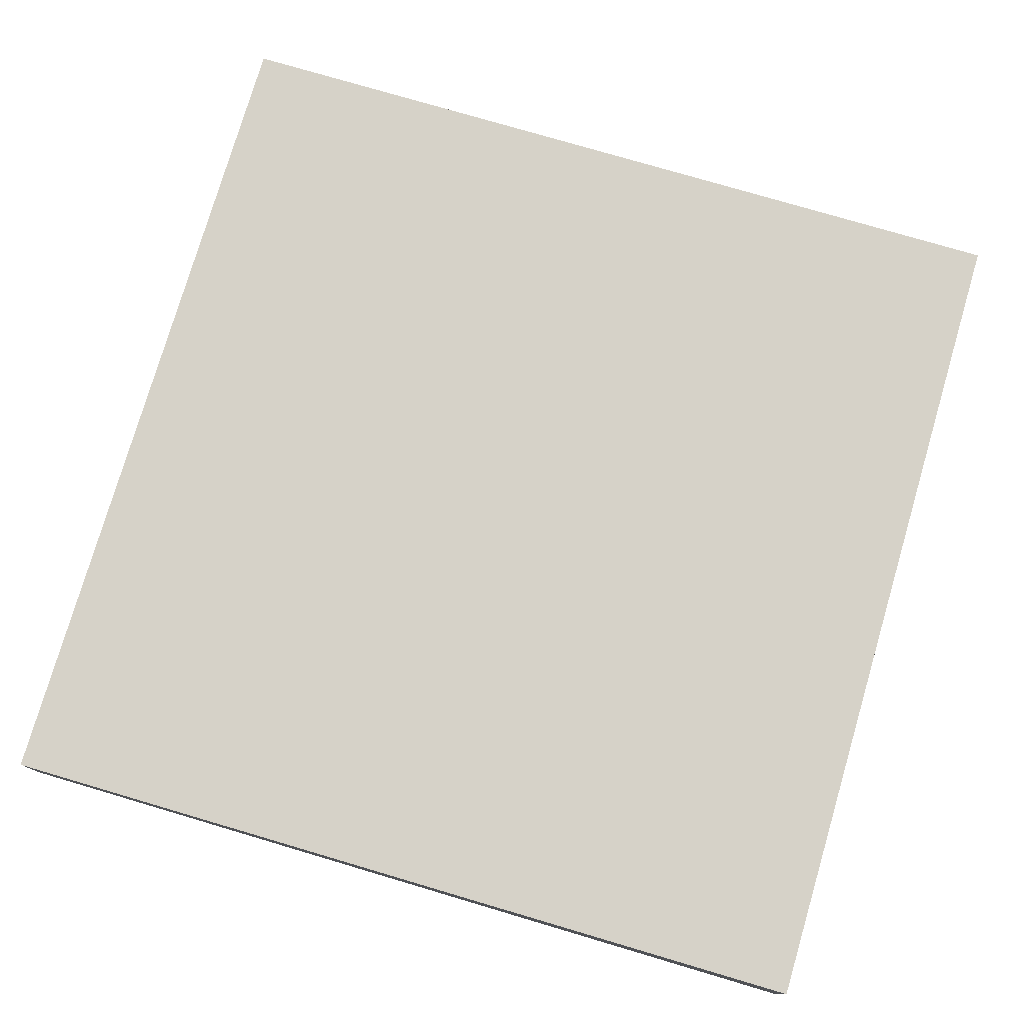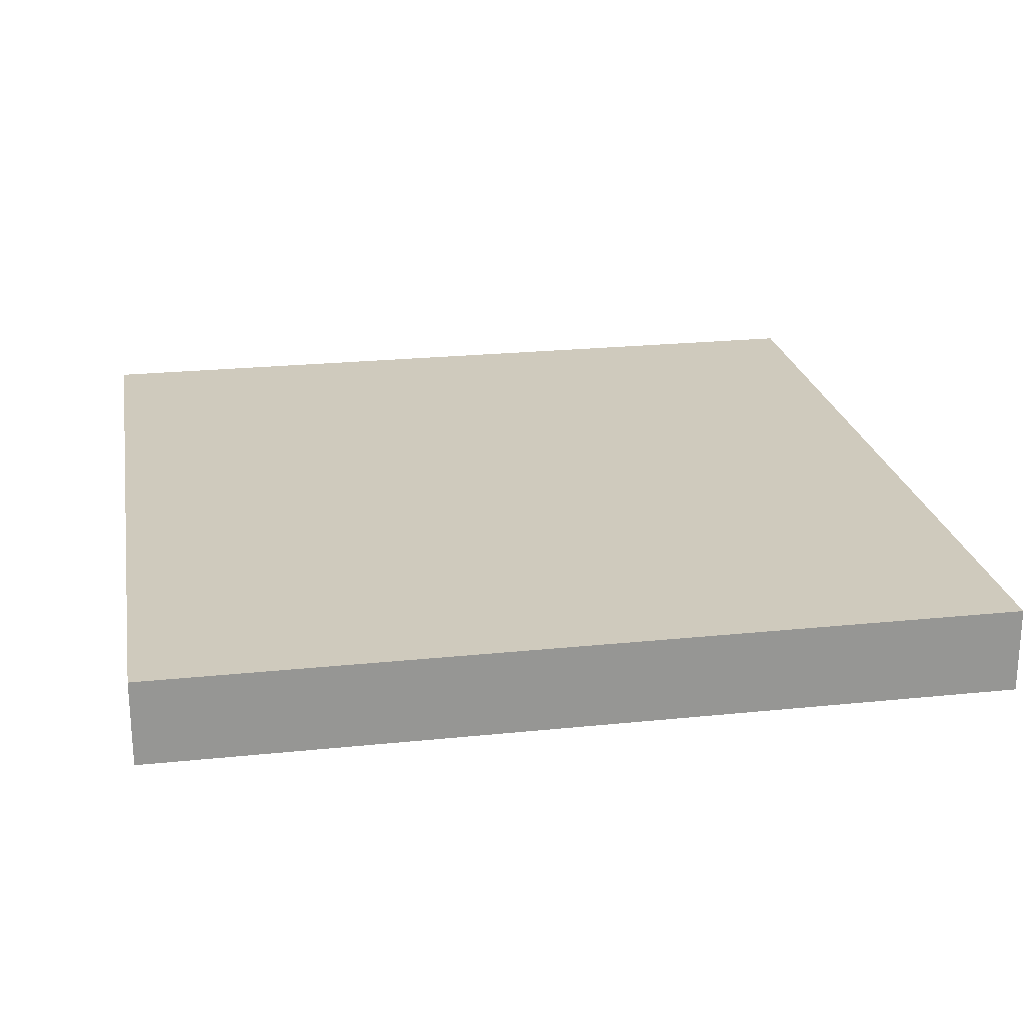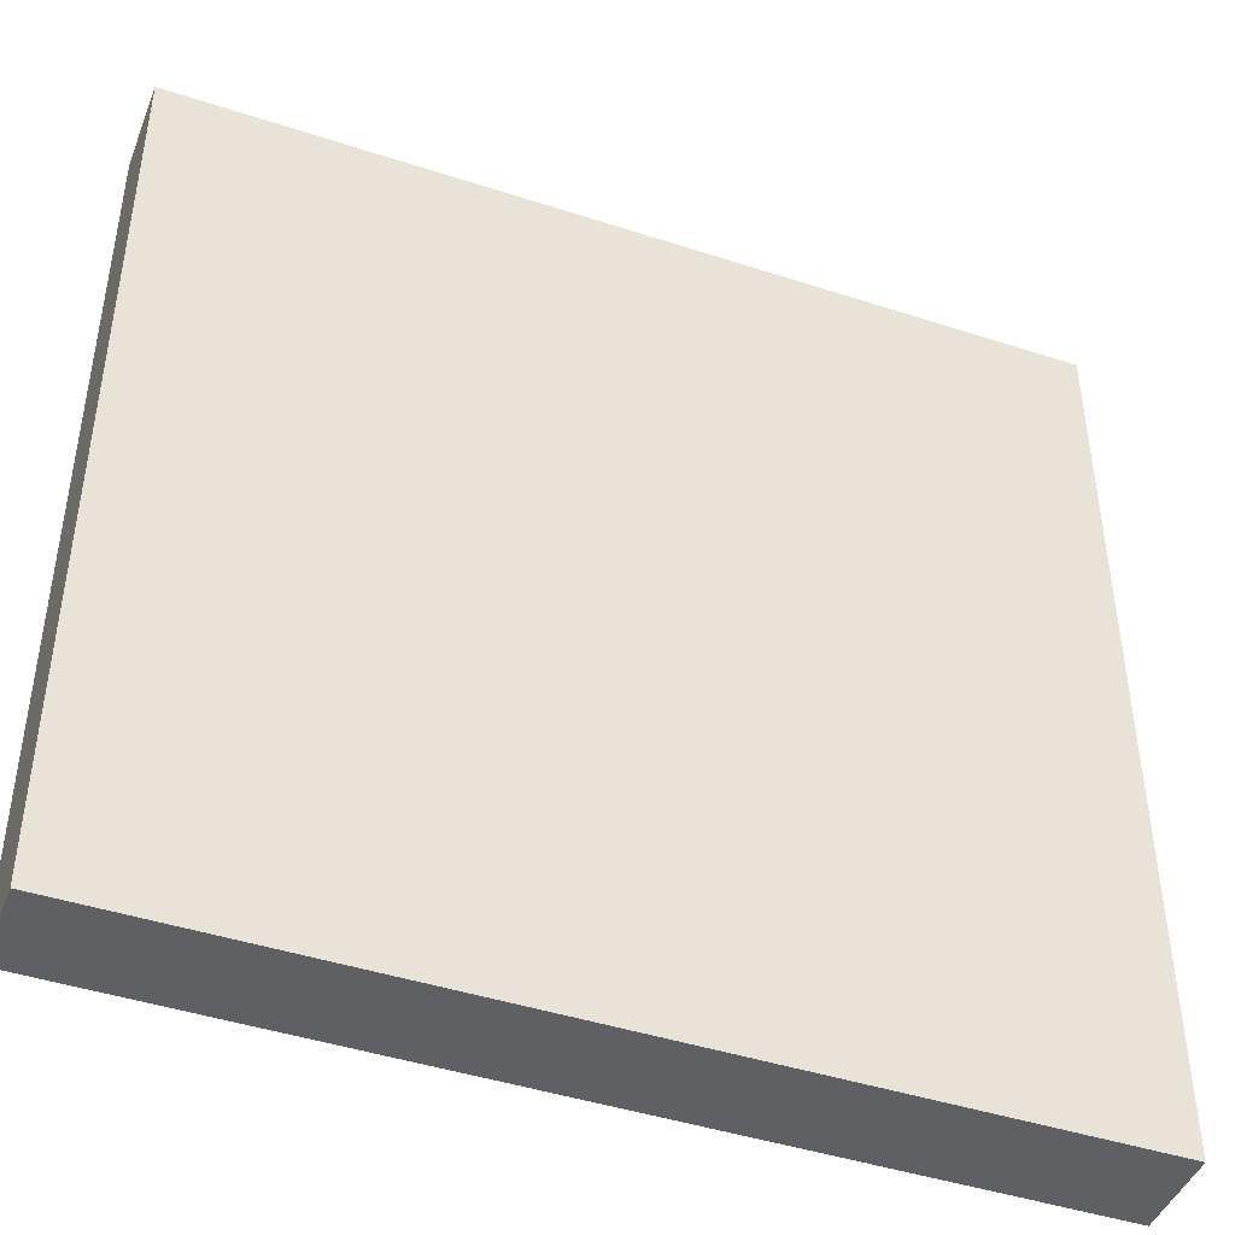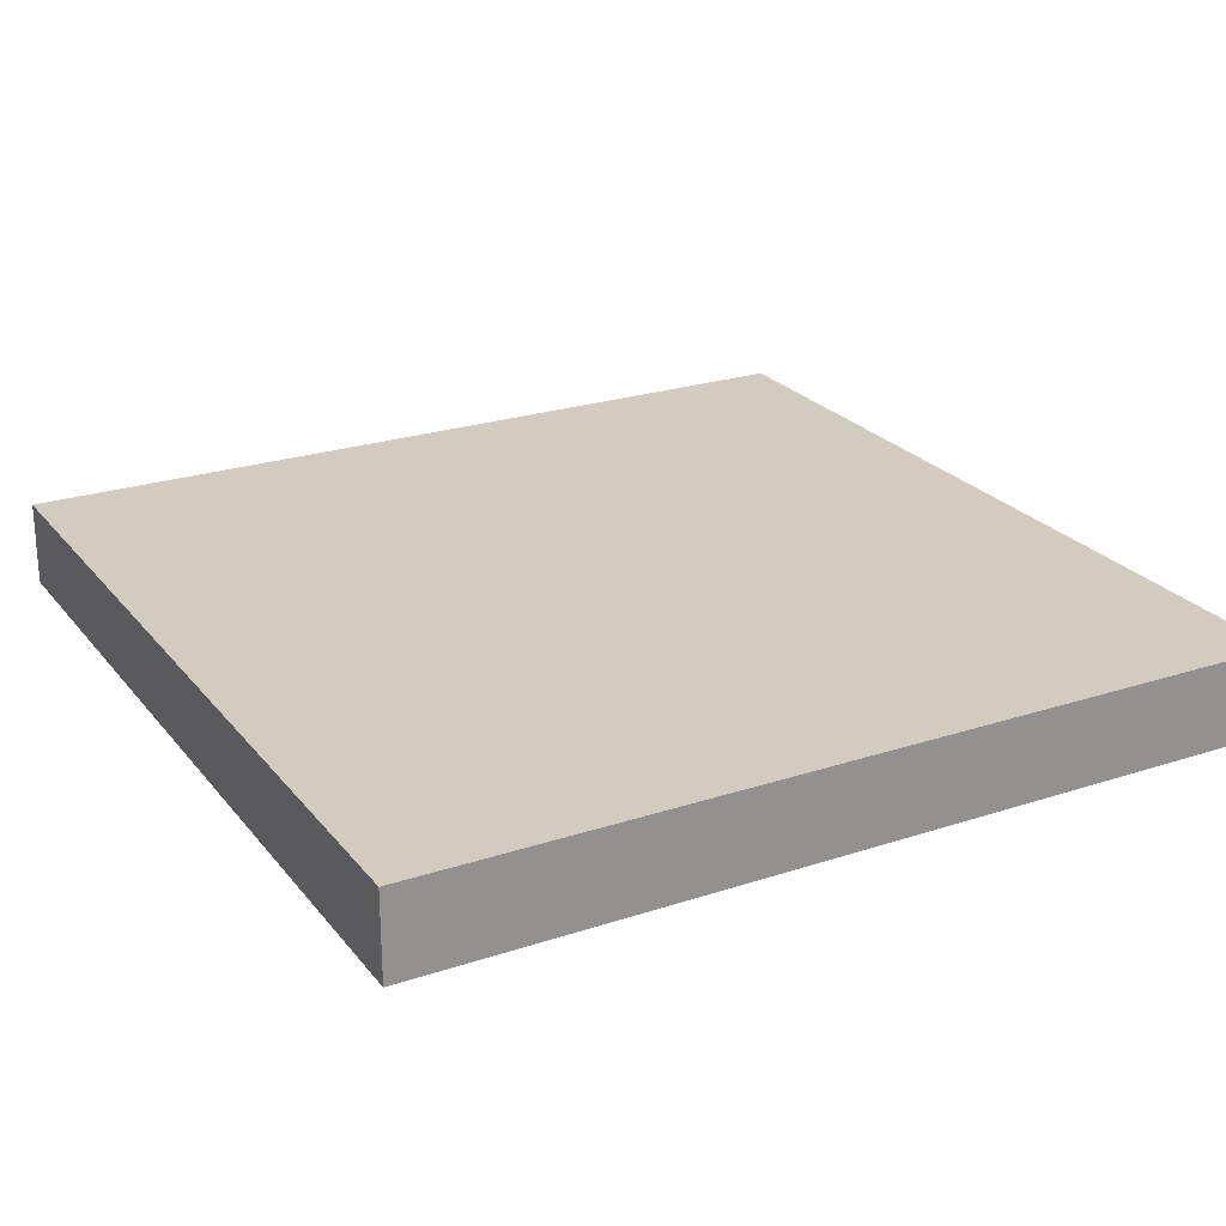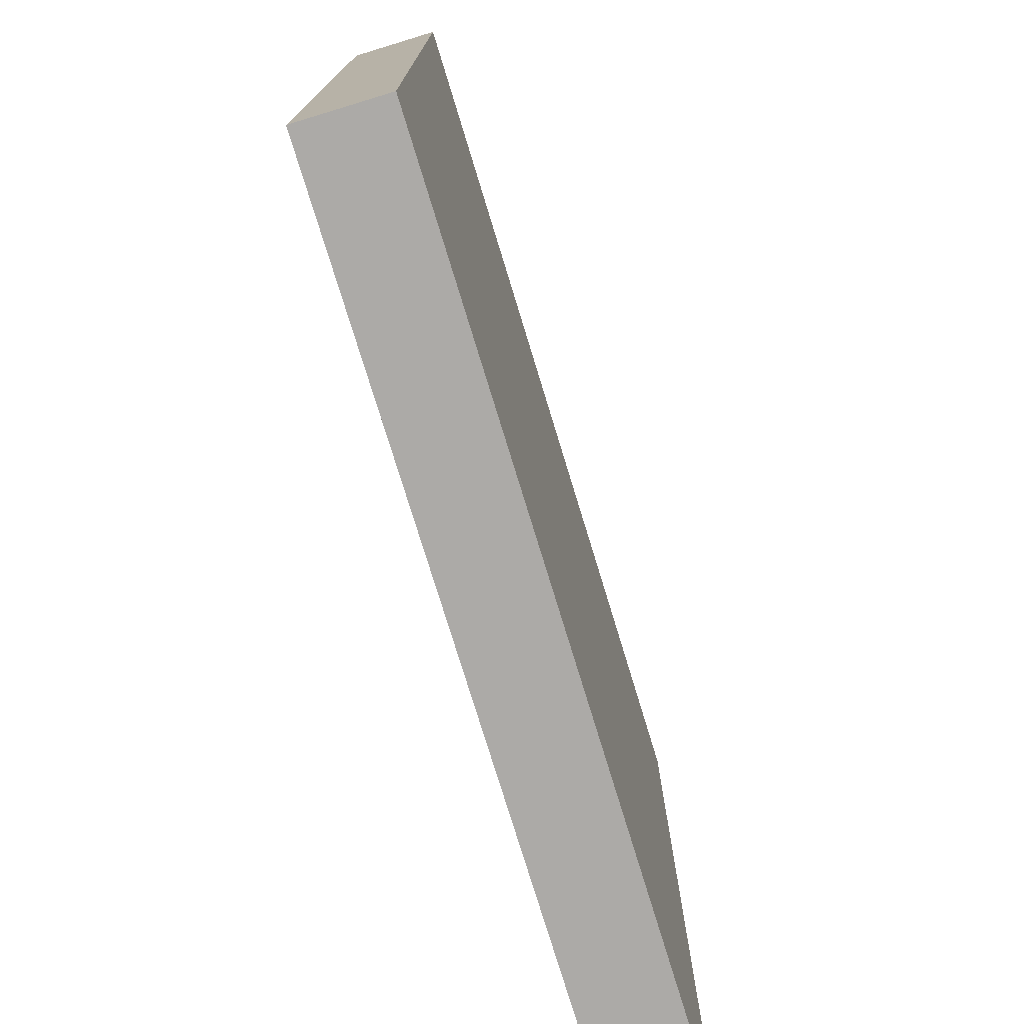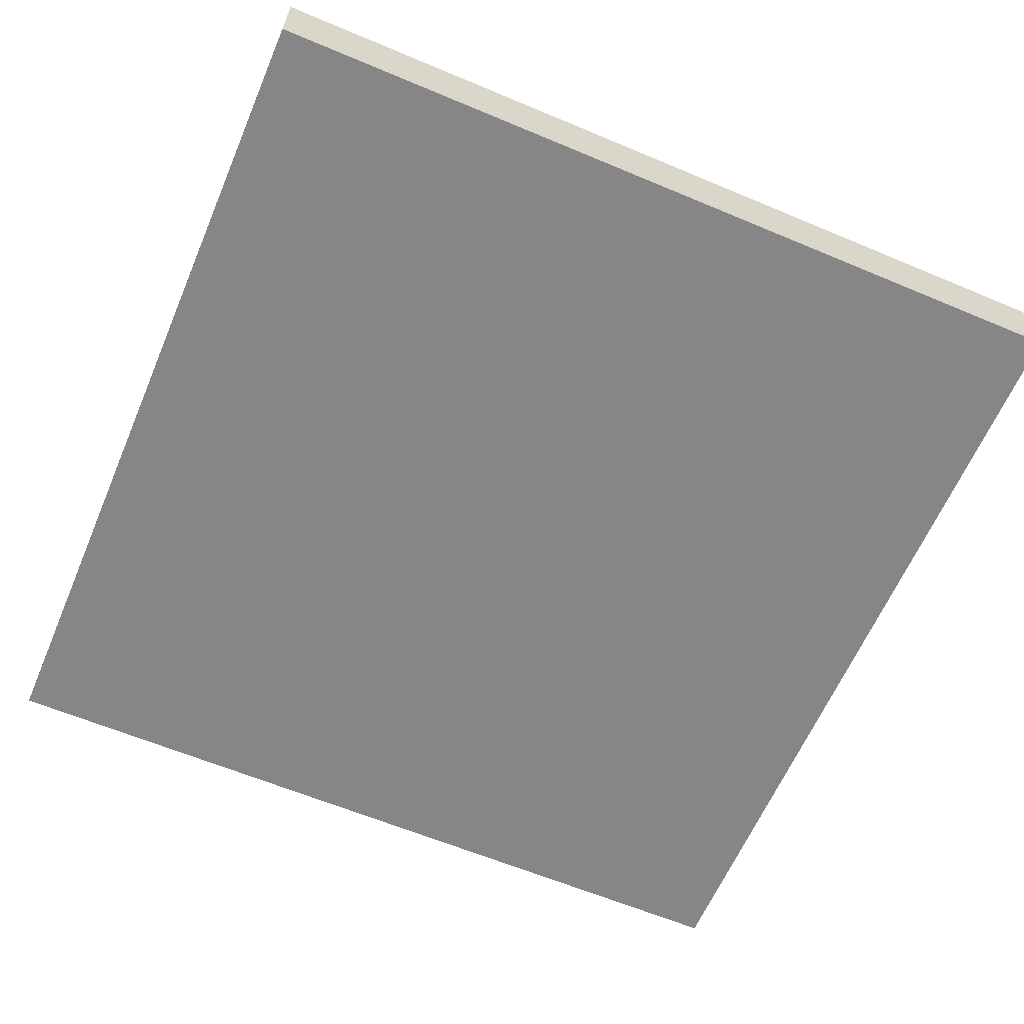
<metadata>
{"format":"obj","ext":"obj","renderer":"f3d","projection":"perspective","resolution":1024,"background":"white","views":[{"elev":77.6,"azim":-163.6,"up":"+Y"},{"elev":23.0,"azim":170.0,"up":"+Y"},{"elev":-44.3,"azim":159.1,"up":"+Z"},{"elev":24.1,"azim":-28.7,"up":"+Y"},{"elev":-76.3,"azim":-73.0,"up":"+Z"},{"elev":-62.1,"azim":66.9,"up":"+Y"}]}
</metadata>
<code>
g default
v 0 0 0
v 10 0 0
v 0 1 0
v 10 1 0
v 0 1 -10
v 10 1 -10
v 0.000458 0.00808 -10.01
v 10 0 -10
g Floor
f 1 2 4 3
f 6 5 3 4
f 6 8 7 5
f 7 8 2 1
f 8 6 4 2
f 3 5 7 1

</code>
